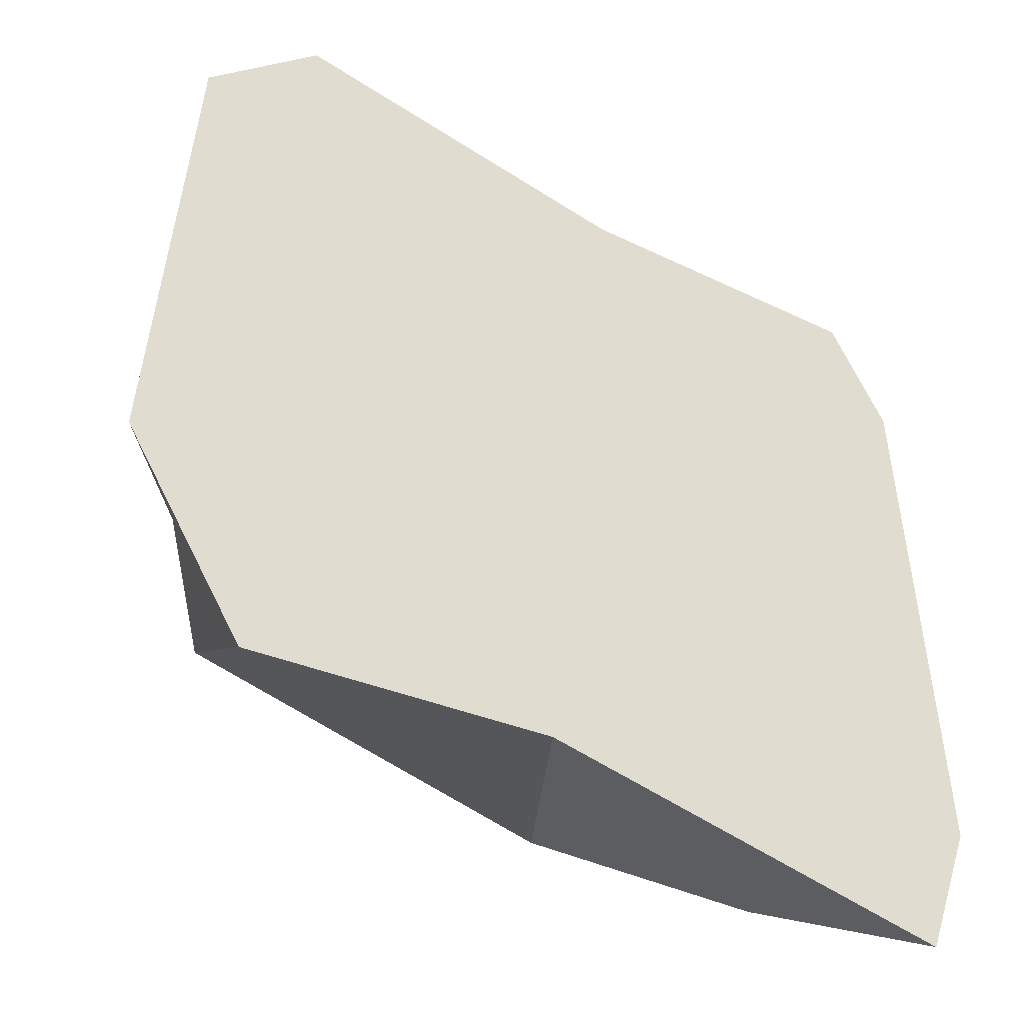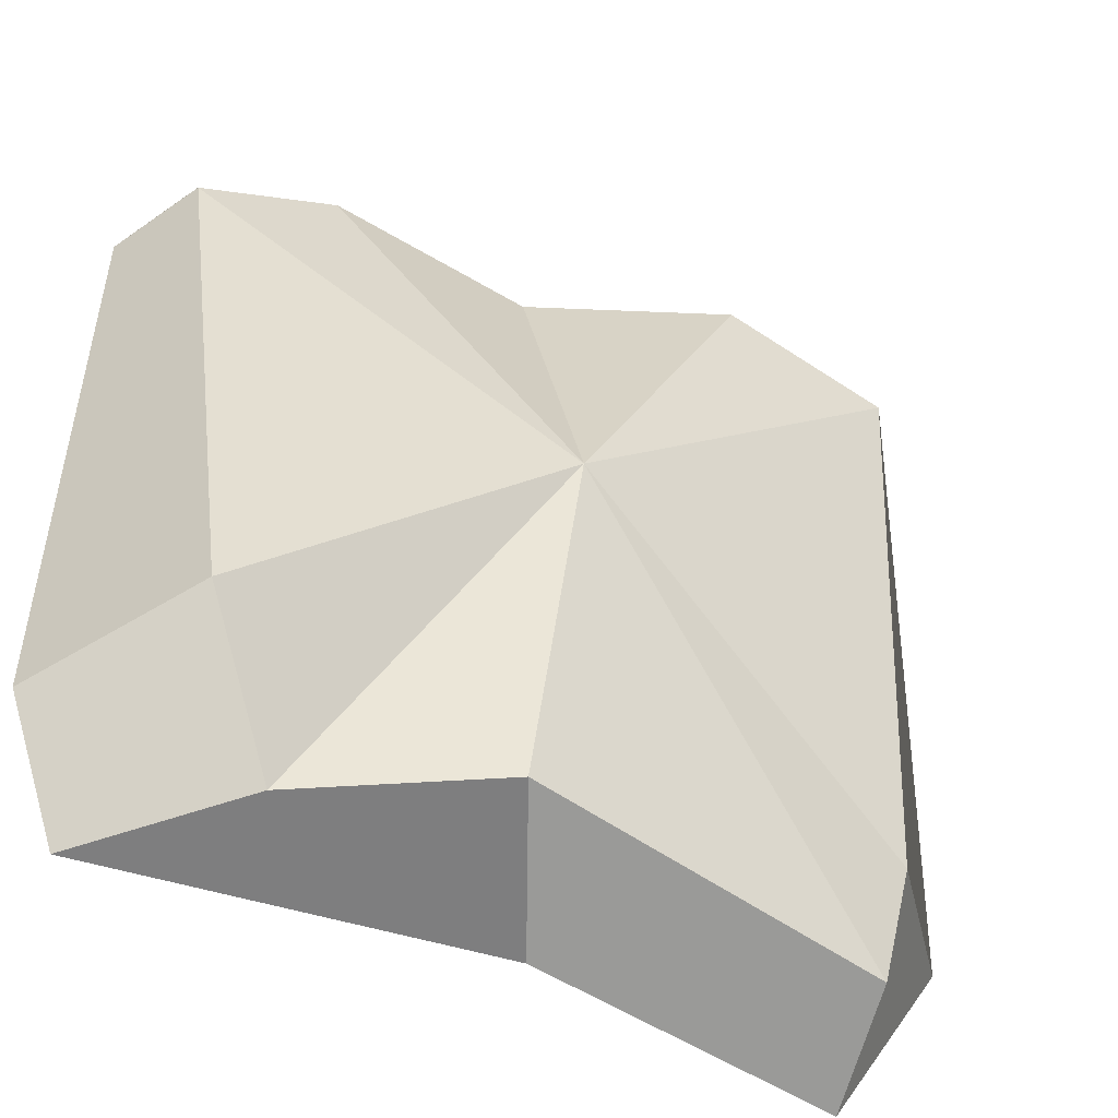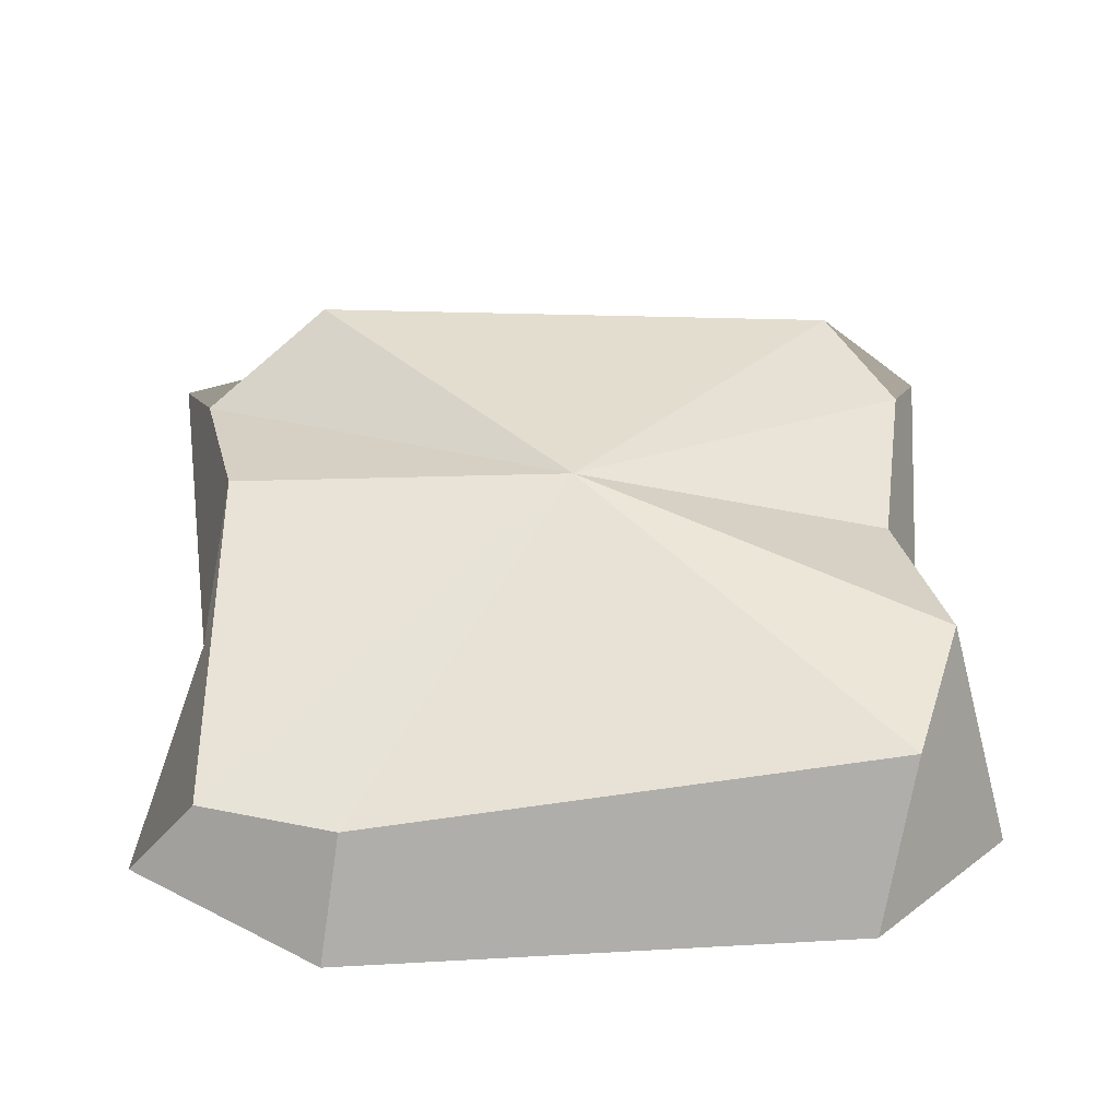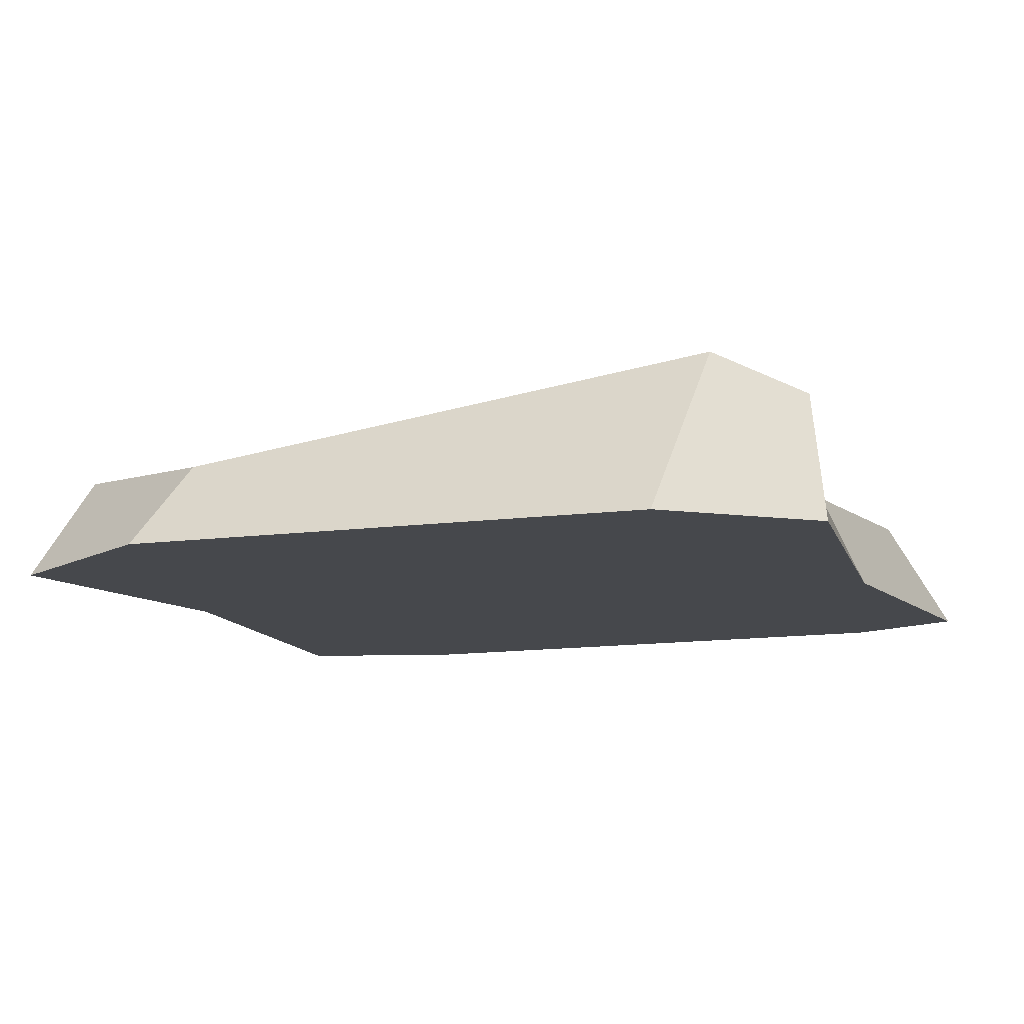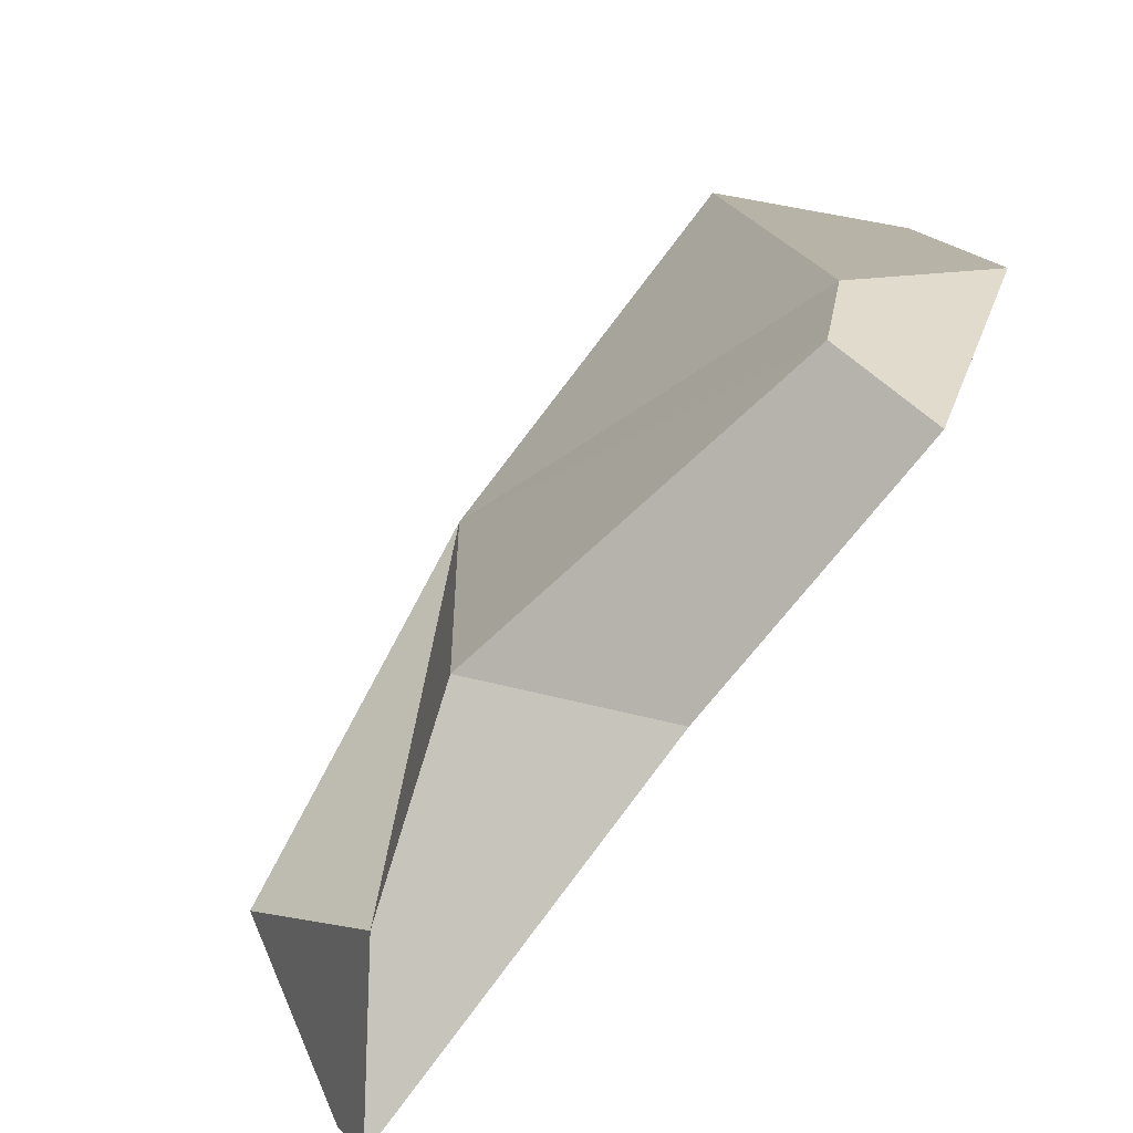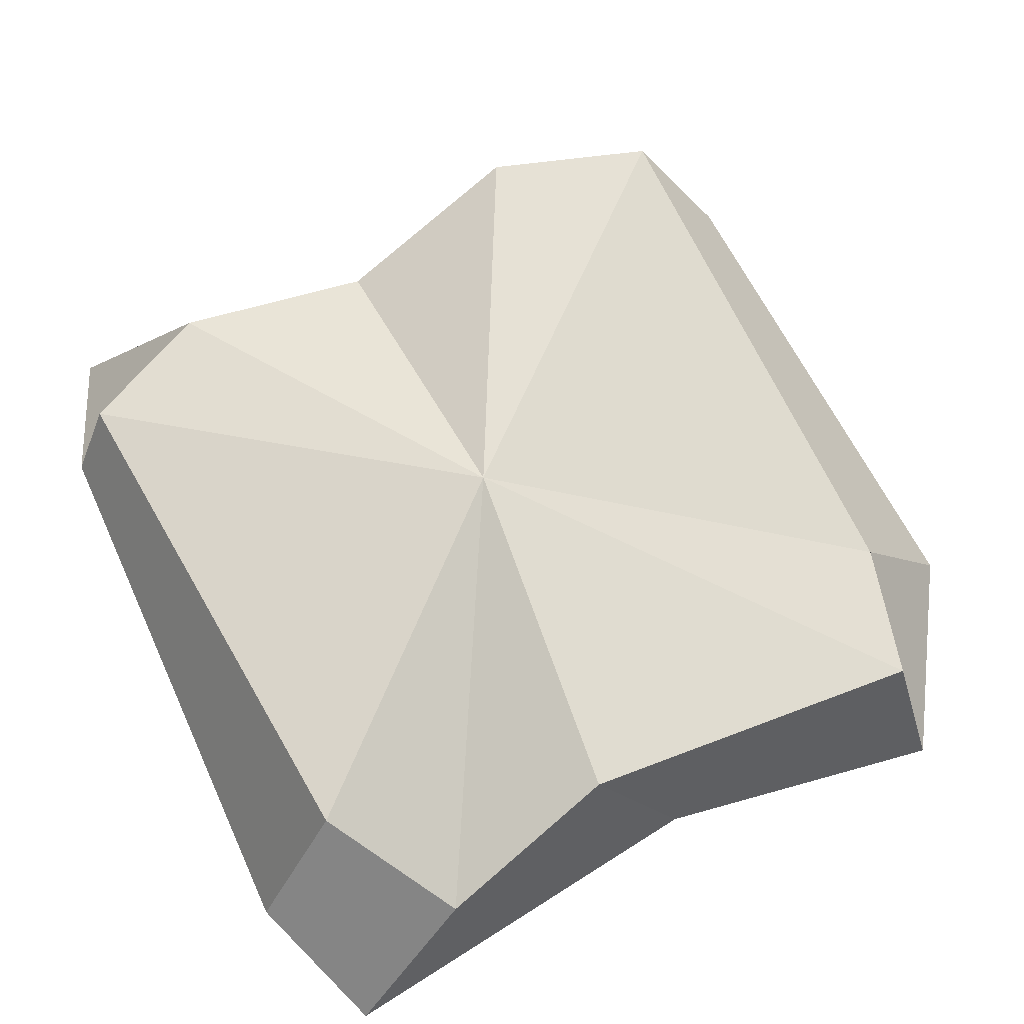
<metadata>
{"format":"obj","ext":"obj","renderer":"f3d","projection":"perspective","resolution":1024,"background":"white","views":[{"elev":-47.5,"azim":-32.8,"up":"+Z"},{"elev":-47.5,"azim":151.7,"up":"+Z"},{"elev":46.1,"azim":-91.6,"up":"+Y"},{"elev":-11.5,"azim":-69.1,"up":"+Y"},{"elev":-78.0,"azim":-127.3,"up":"+Z"},{"elev":67.9,"azim":154.6,"up":"+Y"}]}
</metadata>
<code>
v -18.5 18.68 44.52
v 28.29 10.94 44.52
v -35.73 10.94 -41.33
v 29.08 10.94 -44.52
v -39.91 10.94 -25.22
v 39.22 18.68 -29.53
v -37.57 19.4 37.81
v 44.37 10.94 36.95
v 7.357 18.68 -39.69
v 4.718 10.94 40.52
v -47.8 0 33.86
v -1.814 0 24.08
v 6.412 0 45.31
v -34.84 0 49.79
v -36.15 0 -49.79
v -2.336 0 -44
v -9.365 0 -7.289
v -49.97 0 -27.51
v 44.27 0 -49.79
v 50.49 -0 -32.34
v 49.59 0 35.96
v 42.96 0 49.79
v 3.498 22.59 1.691
f 11 12 13 14
f 15 16 17 18
f 18 17 12 11
f 17 16 19 20
f 12 17 20 21
f 13 12 21 22
f 10 1 14 13
f 1 7 11 14
f 3 9 16 15
f 5 3 15 18
f 7 5 18 11
f 9 4 19 16
f 4 6 20 19
f 6 8 21 20
f 8 2 22 21
f 2 10 13 22
f 1 10 23
f 9 3 23
f 2 8 23
f 7 1 23
f 3 5 23
f 6 4 23
f 5 7 23
f 8 6 23
f 4 9 23
f 10 2 23

</code>
